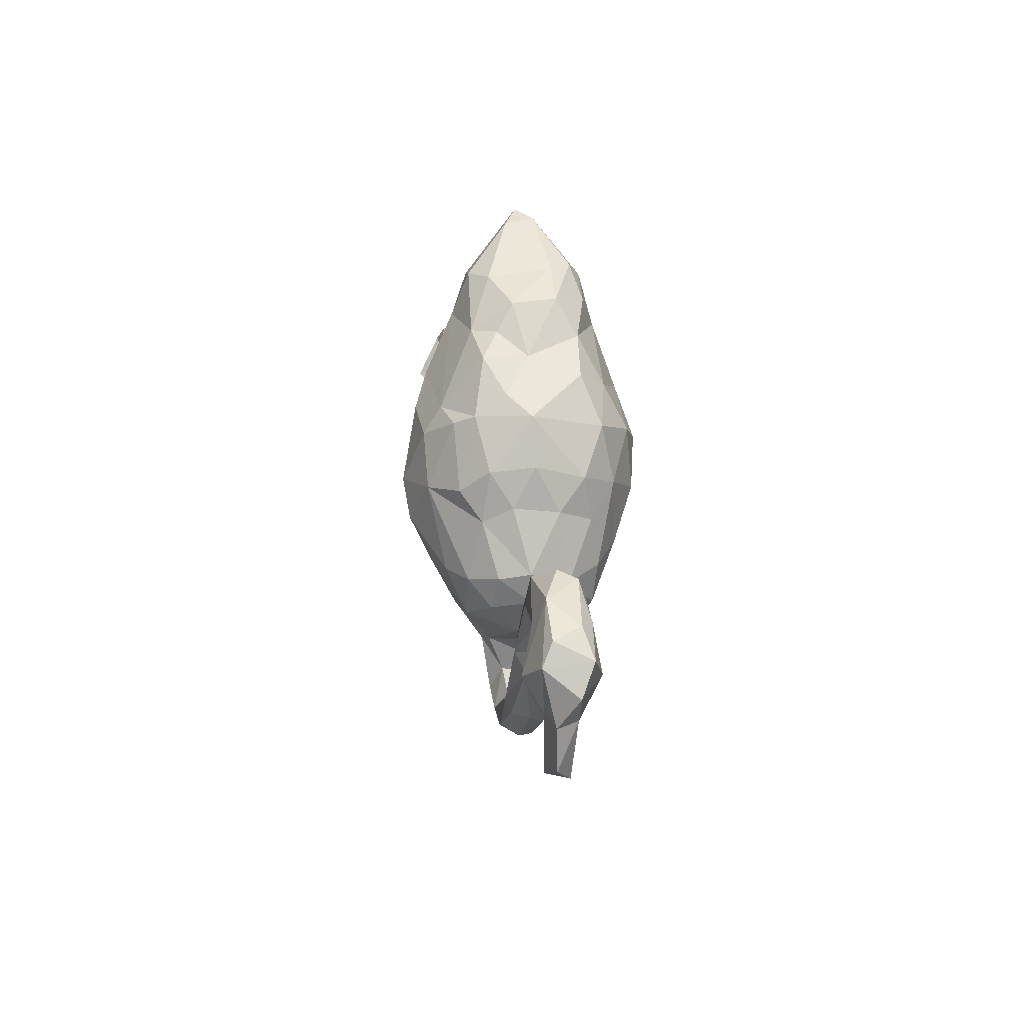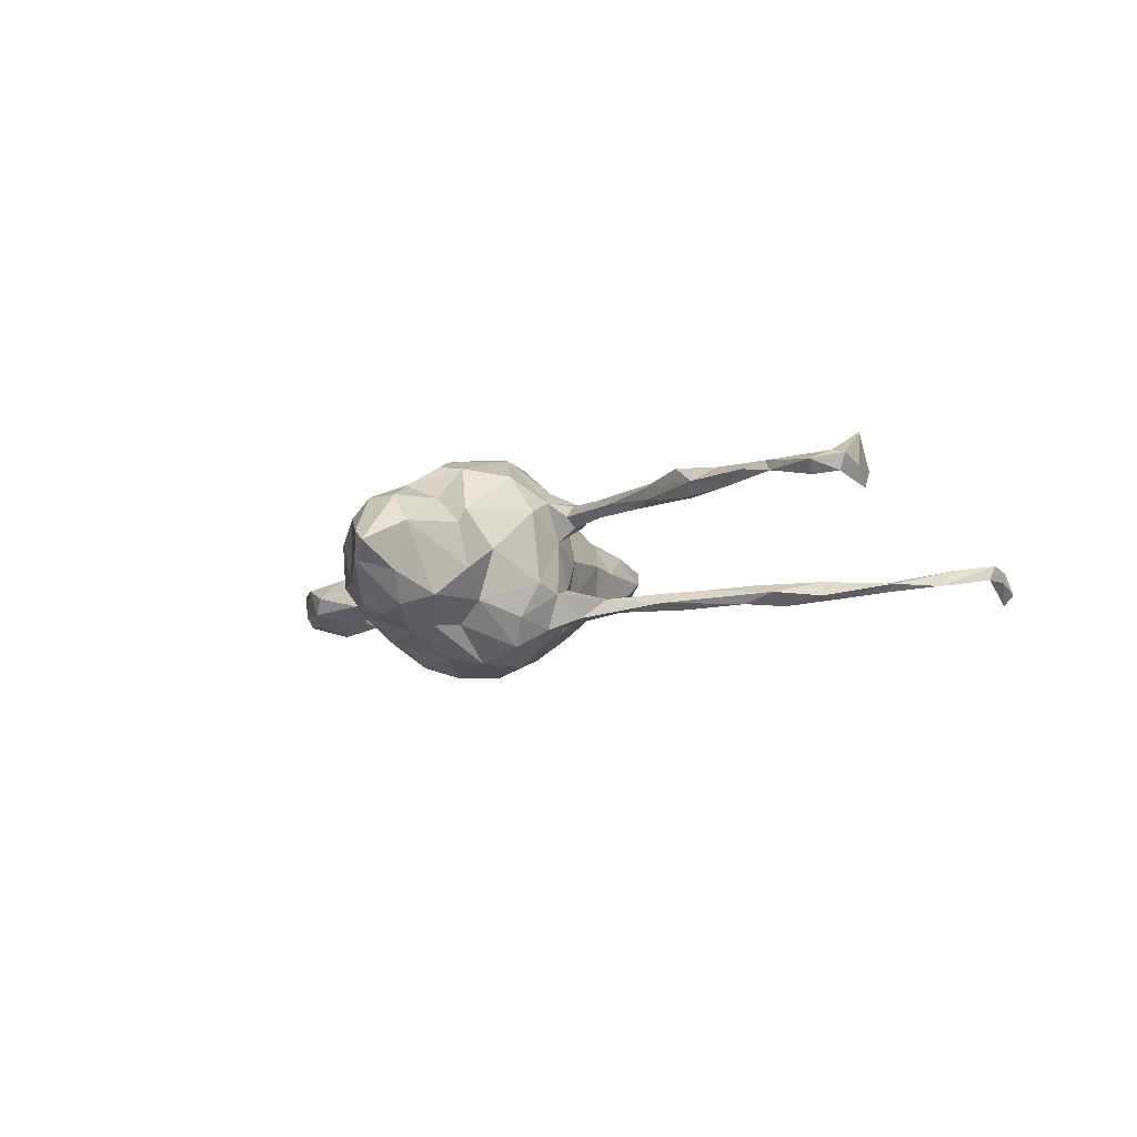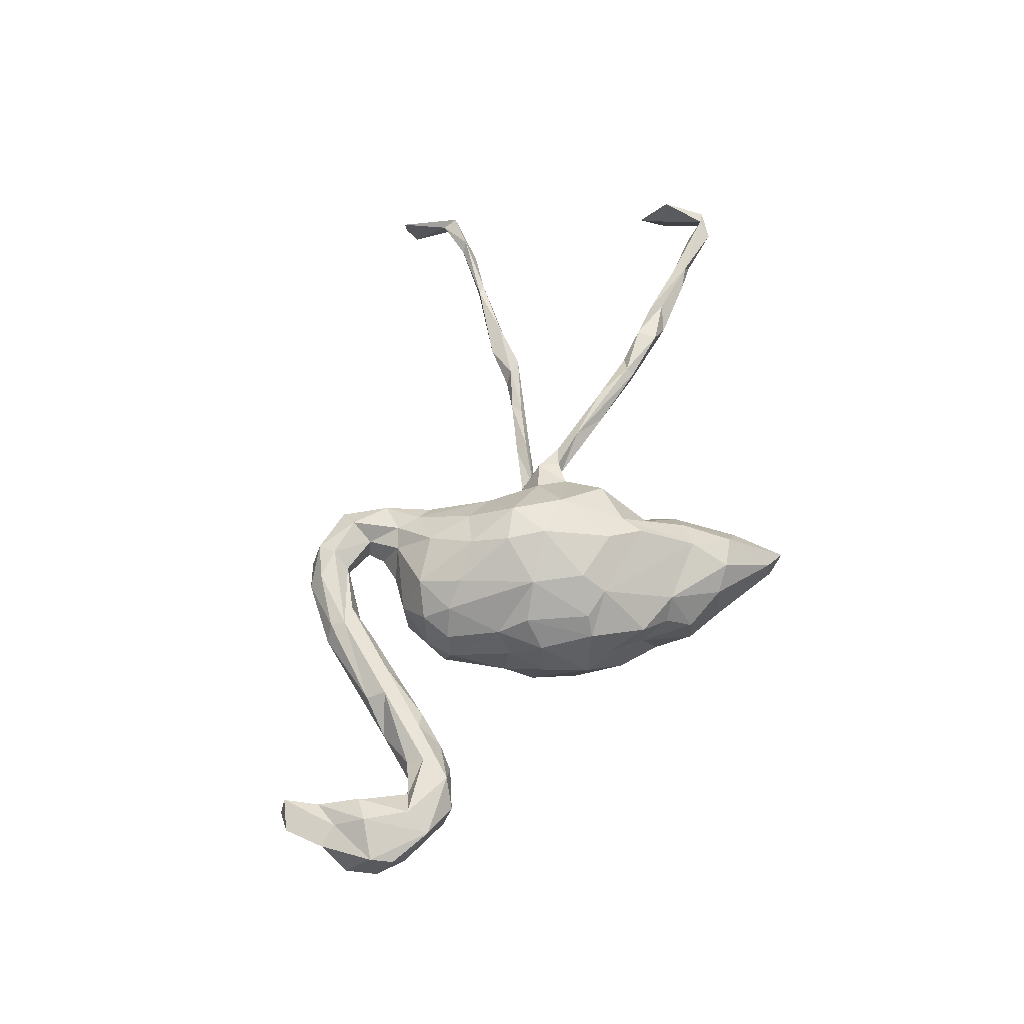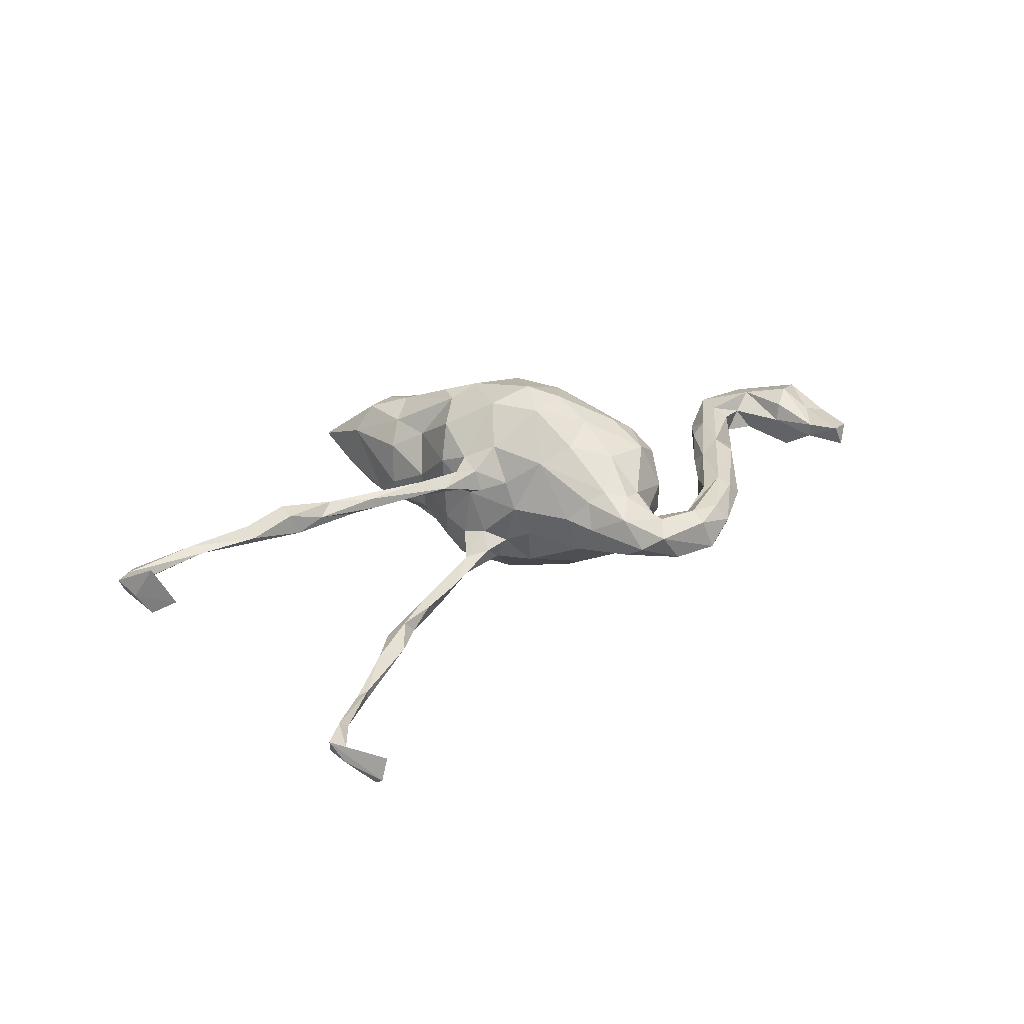
<metadata>
{"format":"obj","ext":"obj","renderer":"f3d","projection":"perspective","resolution":1024,"background":"white","views":[{"elev":22.5,"azim":83.5,"up":"+Y"},{"elev":-9.1,"azim":-127.0,"up":"+Z"},{"elev":62.0,"azim":114.6,"up":"+Z"},{"elev":31.3,"azim":-31.9,"up":"+Z"}]}
</metadata>
<code>
v 0.01254 0.3006 -0.1004
v 0.516 0.09303 0.001201
v -0.09645 0.1678 0.1537
v 0.03415 -0.3319 0.009895
v 0.1712 -0.3746 -0.003848
v 0.1787 0.1225 0.06775
v 0.0749 -0.3106 -0.02856
v -0.1543 0.3611 -0.1252
v 0.2444 -0.2326 -0.005661
v -0.08785 0.2103 0.1527
v 0.1881 0.03786 0.08186
v -0.6206 0.01341 0.0702
v 0.2292 -0.3463 0.02509
v 0.1769 -0.05361 -0.1163
v 0.2438 -0.2474 0.04503
v -0.8271 -0.09491 0.06008
v 0.1134 -0.1721 -0.09838
v 0.1325 0.07822 -0.1477
v -0.5925 -0.3709 -0.07509
v -0.4077 0.01963 0.05337
v -0.6233 0.03588 0.08571
v 0.1757 -0.1229 -0.1068
v 0.4641 0.01148 0.04335
v -0.6788 -0.5645 -0.0926
v 0.2808 -0.2443 0.05353
v 0.1551 -0.3297 0.05926
v 0.1243 0.2025 0.08653
v 0.4429 0.05454 -0.01882
v 0.5677 0.02975 0.04527
v -0.2064 0.2288 -0.04098
v -0.4678 -0.2207 -0.07291
v -0.03843 -0.1751 0.02116
v 0.227 -0.06189 -0.0604
v -0.128 0.377 0.07277
v -0.1581 -0.04868 0.06238
v 0.6758 0.01529 -0.03566
v 0.5847 -0.06128 0.05076
v -0.6794 -0.5887 -0.07137
v 0.2998 -0.2195 -0.02733
v 0.09895 -0.2817 0.03894
v 0.09912 -0.2198 0.06221
v 0.6195 -0.03197 0.06663
v -0.1242 0.1885 -0.126
v -0.4174 -0.2012 -0.09025
v -0.671 -0.4147 -0.07013
v -0.1631 0.009426 -0.06156
v 0.02947 -0.08648 -0.1548
v 0.2354 -0.09236 0.003792
v 0.275 -0.1877 0.02081
v -0.2792 0.005187 0.05802
v 0.1934 -0.06297 0.1067
v -0.3319 0.02764 0.0704
v 0.3956 -0.1398 0.0332
v 0.1041 0.1847 0.1206
v -0.5403 0.04458 0.04618
v 0.2282 -0.05008 0.05881
v 0.3134 -0.1435 -0.01483
v -0.358 -0.1843 -0.06693
v 0.1539 -0.3637 0.05009
v -0.1612 0.08636 -0.1085
v -0.8289 0.01693 0.05569
v 0.03863 0.2206 -0.1428
v -0.2206 0.3633 0.02329
v -0.08024 0.1104 -0.184
v 0.1093 -0.04216 -0.1544
v -0.1503 -0.05921 -0.07669
v -0.217 -0.08648 -0.09254
v -0.7222 -0.4815 -0.06033
v -0.1612 0.1752 -0.08576
v -0.1827 0.003941 0.07362
v 0.6858 -0.08835 0.02251
v 0.5291 0.0111 0.01837
v -0.08026 0.3372 -0.1224
v 0.146 -0.06279 0.1404
v 0.5761 -0.06675 0.01821
v -0.542 0.01732 0.0916
v 0.02365 -0.2969 -0.01638
v 0.1646 -0.1381 0.1077
v -0.003678 -0.1999 0.06121
v -0.1707 0.2687 0.07819
v 0.07984 0.2535 -0.09671
v -0.2842 -0.1183 -0.06457
v 0.623 -0.03437 -0.055
v -0.3554 -0.1614 -0.06288
v -0.3717 -0.001849 0.06581
v -0.7246 0.02034 0.06788
v -0.05595 -0.06836 -0.1232
v -0.6671 -0.4442 -0.05552
v 0.6535 -0.1913 -0.003746
v 0.2014 0.05502 -0.04724
v -0.1771 0.1577 0.002038
v -0.8409 0.0379 0.03758
v -0.1899 0.3536 -0.1121
v 0.1535 0.2094 -0.006119
v 0.1084 -0.2818 -0.001261
v 0.06593 -0.3565 0.03747
v -0.3761 0.00278 0.08461
v 0.1096 -0.2495 -0.002353
v -0.2029 0.2928 -0.09237
v 0.4354 -0.03533 -0.03797
v 0.5091 0.04867 -0.04363
v 0.07151 -0.07169 0.1624
v -0.1828 -0.01369 0.05522
v -0.1038 -0.05407 0.06467
v -0.1375 0.2506 -0.1341
v -0.1283 0.3041 0.1027
v 0.1949 -0.1633 0.02334
v 0.05182 0.1495 0.1678
v -0.4113 -0.2203 -0.08074
v 0.04491 -0.2399 -0.04901
v 0.4761 0.06489 0.03605
v -0.8516 -0.05002 0.1122
v -0.07106 0.1763 -0.1803
v -0.198 0.4455 -0.000181
v 0.3572 -0.202 -0.008818
v -0.04702 -0.09102 0.109
v -0.1885 -0.005534 0.09215
v -0.4788 0.01326 0.07047
v -0.02257 0.3572 -0.06734
v -0.7265 -0.4904 -0.03593
v 0.5832 0.07787 0.02619
v -0.4297 -0.2195 -0.05752
v 0.376 -0.1119 0.04978
v -0.1764 0.05901 -0.04685
v 0.1781 0.03021 -0.1033
v -0.5878 -0.3665 -0.06106
v 0.3766 -0.05571 -0.02617
v -0.7544 0.04555 0.05731
v 0.1874 0.1316 -0.007563
v -0.6277 0.02769 0.05283
v -0.04161 0.1636 0.175
v 0.4062 -0.02644 0.04062
v -0.107 -0.01425 0.1297
v 0.4418 -0.08289 0.001618
v -0.225 0.3864 -0.06251
v 0.02471 -0.2815 0.05364
v 0.09855 -0.362 -0.01123
v -0.2678 -0.000577 0.09058
v 0.5521 -0.004819 -0.01941
v 0.3334 -0.09732 0.00782
v 0.618 -0.1297 -0.002932
v -0.7391 0.0421 0.07576
v 0.1994 0.0647 0.03108
v 0.1806 -0.3303 -0.02281
v 0.5018 0.003206 -0.01689
v 0.05146 -0.005085 0.1942
v -0.1823 0.3619 0.07234
v 0.3856 -0.1257 -0.03117
v -0.1314 0.07485 -0.1567
v -0.136 0.009459 -0.1227
v -0.1136 -0.03951 -0.111
v 0.08971 -0.2195 -0.05433
v -0.5283 0.01186 0.05279
v -0.6089 -0.3683 -0.06273
v 0.1685 -0.2956 0.03743
v 0.1412 -0.2066 0.01041
v 0.6855 -0.161 0.02081
v -0.4508 0.04494 0.07755
v 0.05133 0.1953 0.1382
v -0.849 -0.03918 0.05898
v -0.01069 0.3559 0.008455
v 0.01965 -0.1459 -0.1119
v -0.4658 -0.2801 -0.06793
v 0.5397 0.08677 -0.0287
v 0.6177 -0.1302 0.02345
v -0.07809 -0.1011 -0.0376
v 0.4155 0.02285 0.005553
v -0.1515 0.1987 0.07245
v -0.1489 0.1027 0.1389
v -0.8678 0.02503 0.0723
v 0.5931 -0.0859 -0.03513
v 0.01324 0.3135 0.03796
v 0.02847 -0.2073 0.07964
v -0.2977 -0.1174 -0.08146
v -0.01559 -0.1898 -0.04685
v 0.01078 0.009258 -0.1944
v 0.2147 -0.107 0.06989
v -0.0981 -0.07768 0.01308
v 0.05012 0.2801 -0.01098
v -0.8772 -0.02362 0.05122
v -0.1984 0.2437 0.03611
v -0.1113 0.281 -0.1442
v -0.5412 0.05469 0.09411
v -0.1545 0.001522 0.03154
v -0.2075 0.4515 -0.04916
v -0.1641 -0.03652 0.1012
v 0.6436 -0.08252 0.03569
v -0.7038 -0.5065 -0.04621
v 0.05325 0.1432 -0.1824
v -0.1267 0.3873 -0.1044
v -0.4537 0.04333 0.05827
v 0.6035 0.0425 -0.04141
v -0.6846 -0.4451 -0.04167
v 0.1786 0.1063 -0.09127
v 0.6768 0.008296 0.04353
v -0.8915 0.01935 0.06604
v 0.3262 -0.134 0.03835
v 0.3179 -0.2644 0.0173
v 0.1242 0.1771 -0.1276
v 0.2017 -0.1518 -0.04244
v -0.08273 0.3822 0.0423
v -0.01363 -0.2274 0.01503
v -0.0953 0.39 -0.06759
v -0.2048 -0.06698 -0.06914
v -0.5369 -0.3184 -0.08433
v 0.06212 0.2841 0.06647
v 0.08311 -0.3238 0.05998
v 0.1586 -0.301 -0.006813
v -0.01379 -0.02462 0.1884
v 0.6632 -0.08845 -0.01388
v 0.2611 -0.3053 -0.01225
v -0.05477 0.006725 -0.1811
v -0.3188 -0.1543 -0.09336
v -0.06962 0.05177 0.1869
v -0.5216 -0.2894 -0.05626
v -0.226 -0.02416 0.07477
v -0.1702 -0.03625 -0.1015
v 0.6386 -0.1877 0.03473
v 0.07833 -0.1568 0.1194
v -0.8595 -0.05303 0.02451
v -0.461 -0.2554 -0.09444
v -0.4511 0.03028 0.08821
v -0.8489 0.05275 0.05864
v 0.2116 -0.3302 0.05423
v -0.1528 0.02449 0.1006
v 0.2923 -0.2684 0.04568
v -0.1399 -0.02948 -0.04885
v 0.1164 0.2363 0.03292
v -0.1758 0.07329 0.07654
v 0.6591 0.04372 0.02575
v 0.2391 -0.0395 0.00585
v 0.4784 -0.0157 0.02989
v 0.1582 0.08355 0.1171
v 0.3785 -0.0328 0.02336
v 0.0549 0.03575 -0.1917
v -0.2667 -0.1304 -0.07694
v 0.06307 -0.2359 0.07158
v -0.7154 -0.5221 -0.06097
v 0.6354 0.05375 -0.02117
v -0.582 0.05831 0.06664
v 0.1023 0.0702 0.1657
v -0.5247 -0.283 -0.08056
v -0.8805 0.02053 0.0392
v -0.2417 0.4595 -0.02184
v -0.666 -0.5845 -0.03265
v 0.01304 0.05178 0.2023
v 0.6993 -0.03499 -0.01269
v -0.002409 0.1072 -0.2029
v -0.01674 0.3077 0.07896
v -0.1046 -0.05655 -0.06683
v -0.6976 0.0528 0.06778
v 0.01295 -0.1064 0.1371
f 197 140 49
f 32 202 79
f 198 226 13
f 96 136 4
f 4 136 202
f 106 34 147
f 206 249 159
f 157 187 218
f 218 187 165
f 53 123 25
f 25 123 197
f 107 177 78
f 32 79 116
f 226 198 53
f 53 25 226
f 25 197 15
f 15 197 49
f 107 78 41
f 156 107 41
f 78 219 41
f 98 156 41
f 41 219 237
f 136 173 79
f 136 79 202
f 224 226 25
f 25 15 155
f 155 95 40
f 95 98 40
f 98 41 40
f 40 41 237
f 207 40 237
f 207 237 136
f 136 237 173
f 13 226 224
f 224 25 26
f 26 25 155
f 13 224 59
f 224 26 59
f 59 26 207
f 26 155 40
f 26 40 207
f 96 207 136
f 5 13 59
f 5 59 96
f 59 207 96
f 159 249 106
f 106 249 34
f 85 216 97
f 85 50 216
f 70 52 138
f 70 50 52
f 103 216 50
f 70 103 50
f 70 184 103
f 184 225 229
f 225 184 70
f 56 231 11
f 231 143 11
f 23 111 132
f 232 72 23
f 23 29 111
f 72 29 23
f 42 29 37
f 42 121 29
f 42 195 121
f 170 223 196
f 223 92 243
f 142 223 170
f 223 128 92
f 142 128 223
f 251 128 142
f 21 251 142
f 251 130 128
f 251 240 130
f 240 251 21
f 21 183 240
f 158 240 183
f 240 191 55
f 158 191 240
f 11 143 6
f 121 195 230
f 132 167 234
f 111 167 132
f 221 205 242
f 44 221 31
f 17 162 47
f 17 152 162
f 67 236 213
f 87 162 175
f 47 162 87
f 22 47 65
f 22 17 47
f 174 217 67
f 151 66 67
f 217 151 67
f 150 151 217
f 212 151 150
f 212 87 151
f 87 250 151
f 65 14 22
f 33 22 14
f 18 14 65
f 125 14 18
f 33 14 125
f 60 150 46
f 149 150 60
f 194 125 18
f 69 149 60
f 43 149 69
f 194 18 199
f 69 30 99
f 105 69 99
f 105 43 69
f 1 62 182
f 81 199 62
f 1 81 62
f 182 99 93
f 182 105 99
f 73 1 182
f 241 233 54
f 133 214 225
f 116 209 133
f 252 209 116
f 180 112 196
f 177 51 78
f 78 51 74
f 219 78 102
f 102 252 219
f 173 252 116
f 173 219 252
f 237 219 173
f 79 173 116
f 108 54 159
f 108 159 131
f 131 159 10
f 3 131 10
f 241 54 108
f 246 108 131
f 131 214 246
f 214 131 3
f 214 3 169
f 241 108 246
f 74 241 146
f 241 246 146
f 146 246 209
f 209 246 214
f 209 214 133
f 102 74 146
f 102 146 209
f 78 74 102
f 102 209 252
f 8 182 93
f 190 73 8
f 73 182 8
f 119 190 203
f 119 73 190
f 119 1 73
f 185 8 93
f 190 8 185
f 212 47 87
f 176 47 212
f 65 176 235
f 65 47 176
f 149 212 150
f 235 18 65
f 64 212 149
f 248 212 64
f 176 212 248
f 248 235 176
f 18 235 189
f 248 64 113
f 189 235 248
f 199 18 189
f 43 64 149
f 105 64 43
f 113 64 105
f 189 248 113
f 62 199 189
f 182 113 105
f 62 113 182
f 62 189 113
f 192 139 101
f 192 36 83
f 129 90 194
f 90 125 194
f 192 101 164
f 239 36 192
f 69 60 124
f 69 91 30
f 94 199 81
f 94 194 199
f 94 129 194
f 94 81 179
f 99 63 135
f 179 81 1
f 93 99 135
f 161 119 203
f 179 1 119
f 161 179 119
f 185 93 135
f 203 190 185
f 114 185 244
f 185 135 244
f 24 38 238
f 60 46 124
f 152 156 98
f 238 38 120
f 180 16 112
f 76 183 21
f 216 138 97
f 138 52 158
f 118 222 76
f 21 12 76
f 160 170 112
f 35 186 216
f 54 27 159
f 159 27 206
f 159 106 10
f 10 106 3
f 80 3 106
f 168 3 80
f 233 6 27
f 233 27 54
f 3 168 169
f 11 6 233
f 11 233 241
f 225 214 169
f 225 169 229
f 222 158 183
f 51 56 11
f 51 11 241
f 51 241 74
f 133 225 186
f 186 225 117
f 117 225 70
f 216 186 117
f 117 70 138
f 216 117 138
f 138 158 222
f 97 138 222
f 76 222 183
f 116 133 104
f 104 133 186
f 238 120 68
f 188 193 120
f 68 24 238
f 88 193 188
f 68 45 188
f 24 68 188
f 88 188 45
f 120 45 68
f 193 45 120
f 193 154 45
f 19 88 45
f 193 126 154
f 88 126 193
f 211 5 144
f 211 13 5
f 211 198 13
f 4 202 77
f 155 208 95
f 9 144 208
f 155 9 208
f 155 15 9
f 39 211 144
f 9 39 144
f 115 211 39
f 115 198 211
f 77 202 175
f 15 49 9
f 57 39 9
f 53 198 115
f 141 89 218
f 218 165 141
f 175 32 166
f 175 202 32
f 200 107 156
f 49 57 9
f 140 57 49
f 57 148 39
f 134 115 148
f 134 53 115
f 89 141 210
f 89 157 218
f 48 107 200
f 48 177 107
f 95 7 110
f 148 115 39
f 210 157 89
f 166 32 178
f 140 127 57
f 127 148 57
f 141 165 75
f 171 141 75
f 210 141 83
f 71 157 210
f 247 71 210
f 16 220 160
f 104 184 178
f 231 56 48
f 44 109 221
f 31 221 242
f 213 44 174
f 84 174 31
f 174 44 31
f 200 156 152
f 152 110 162
f 162 110 175
f 110 77 175
f 213 58 109
f 213 109 44
f 58 84 122
f 109 58 122
f 122 84 31
f 109 122 163
f 215 122 31
f 98 95 152
f 152 95 110
f 110 7 77
f 109 163 221
f 163 122 215
f 221 163 205
f 31 242 215
f 163 215 126
f 205 163 19
f 19 163 126
f 126 215 154
f 215 242 154
f 154 205 19
f 19 126 88
f 167 140 234
f 167 127 140
f 134 148 100
f 145 232 134
f 171 75 139
f 184 229 124
f 46 184 124
f 28 127 167
f 145 72 232
f 139 72 145
f 139 75 72
f 75 29 72
f 37 29 75
f 195 36 230
f 195 247 36
f 36 239 230
f 166 178 250
f 33 48 200
f 231 48 33
f 83 141 171
f 227 178 184
f 127 100 148
f 145 134 100
f 83 247 210
f 227 184 46
f 143 231 90
f 101 139 145
f 58 82 84
f 236 58 213
f 84 82 174
f 236 82 58
f 17 200 152
f 200 17 22
f 236 204 82
f 204 174 82
f 66 236 67
f 66 204 236
f 87 175 166
f 22 33 200
f 217 174 204
f 66 227 204
f 227 46 204
f 250 66 151
f 250 227 66
f 250 178 227
f 87 166 250
f 139 83 171
f 36 247 83
f 90 33 125
f 231 33 90
f 28 100 127
f 101 100 28
f 101 145 100
f 192 83 139
f 174 67 213
f 46 217 204
f 150 217 46
f 143 90 129
f 111 28 167
f 111 2 28
f 2 164 28
f 121 2 111
f 121 164 2
f 121 239 164
f 192 164 239
f 230 239 121
f 91 181 30
f 99 30 63
f 30 181 63
f 206 179 172
f 144 5 137
f 208 144 95
f 144 7 95
f 144 137 7
f 137 96 4
f 7 137 77
f 137 4 77
f 5 96 137
f 160 220 243
f 38 245 120
f 245 188 120
f 34 201 114
f 34 114 147
f 249 172 161
f 34 249 201
f 249 161 201
f 63 80 147
f 80 63 181
f 206 172 249
f 80 106 147
f 228 206 27
f 206 228 179
f 168 80 181
f 6 129 94
f 6 94 27
f 27 94 228
f 229 168 91
f 91 168 181
f 143 129 6
f 169 168 229
f 229 91 124
f 29 121 111
f 172 179 161
f 63 147 244
f 114 244 147
f 201 185 114
f 201 203 185
f 161 203 201
f 38 24 245
f 164 101 28
f 91 69 124
f 228 94 179
f 135 63 244
f 116 104 178
f 32 116 178
f 48 56 177
f 132 197 123
f 75 165 37
f 187 42 165
f 103 35 216
f 184 35 103
f 104 186 35
f 184 104 35
f 177 56 51
f 132 234 197
f 123 23 132
f 134 123 53
f 123 232 23
f 134 232 123
f 165 42 37
f 197 234 140
f 157 71 187
f 187 195 42
f 71 195 187
f 196 243 180
f 243 220 180
f 170 160 243
f 61 170 243
f 92 61 243
f 86 61 92
f 86 170 61
f 128 86 92
f 86 142 170
f 247 195 71
f 55 191 153
f 240 55 130
f 223 243 196
f 50 85 20
f 50 20 52
f 52 20 191
f 52 191 158
f 85 97 118
f 118 97 222
f 20 85 118
f 20 118 153
f 20 153 191
f 118 76 153
f 55 153 130
f 153 76 12
f 130 153 12
f 130 12 86
f 12 21 142
f 12 142 86
f 128 130 86
f 154 19 45
f 188 245 24
f 16 160 112
f 242 205 154
f 112 170 196
f 16 180 220

</code>
